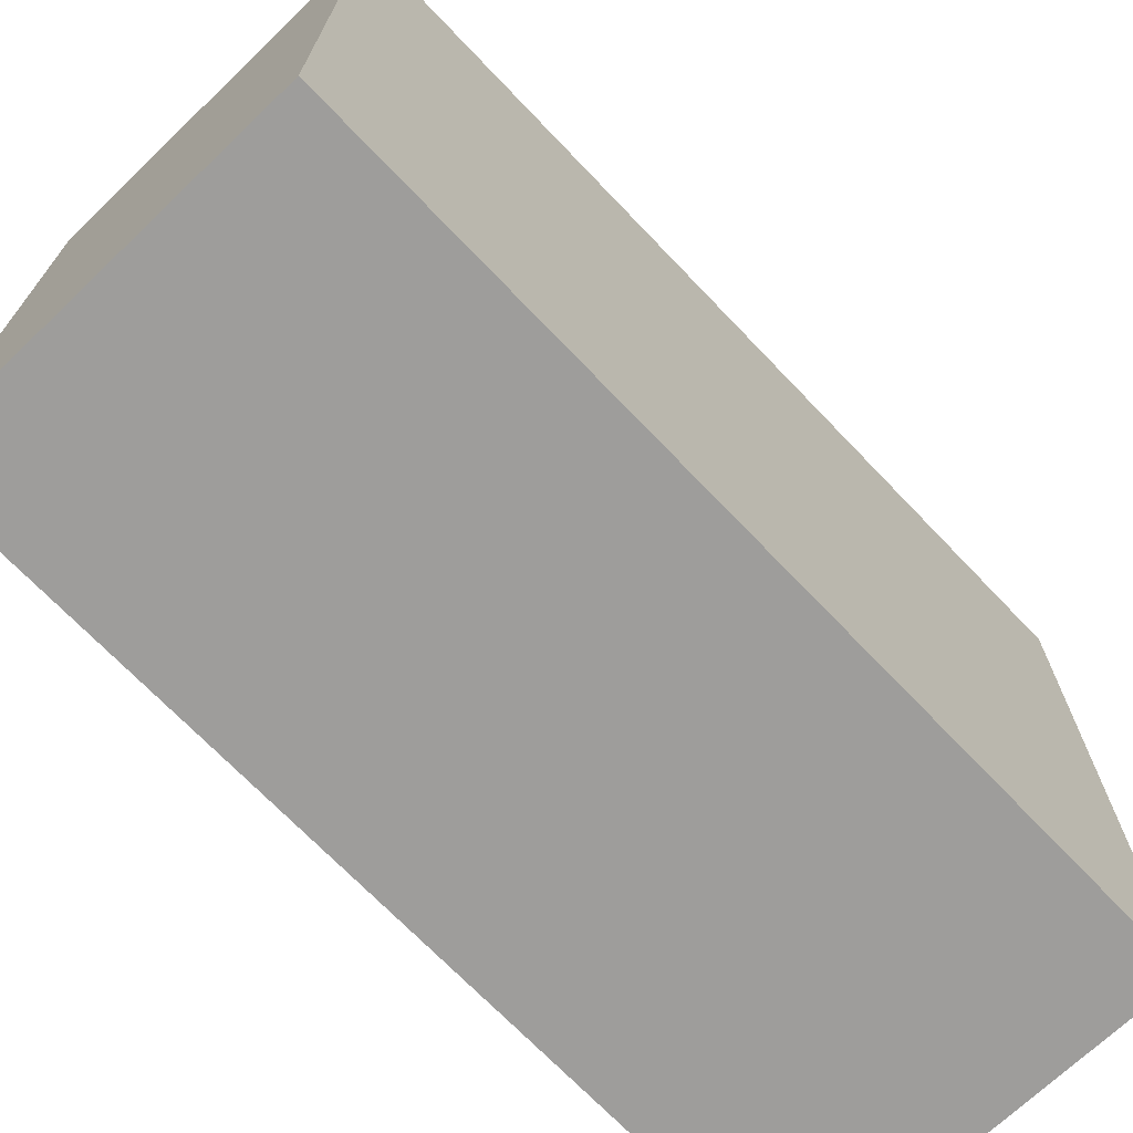
<metadata>
{"format":"obj","ext":"obj","renderer":"f3d","projection":"perspective","resolution":1024,"background":"white","views":[{"elev":-70.4,"azim":-136.3,"up":"+Z"}]}
</metadata>
<code>
v -0.3208 -0.758 -0.5679
v 0.3208 -0.758 -0.5679
v -0.3208 -0.758 0.5679
v 0.3208 -0.758 0.5679
v -0.3208 0.758 -0.5679
v 0.3208 0.758 -0.5679
v -0.3208 0.758 0.5679
v 0.3208 0.758 0.5679
v 0 0.758 0
v 0.3208 0.758 0
v 0 0.758 -0.5679
v -0.3208 0.758 0
v 0 0.758 0.5679
v -0.3208 -0.758 0
v -0.3208 0 0
v -0.3208 0 -0.5679
v -0.3208 0 0.5679
v 0 -0.758 -0.5679
v 0 -0.758 0
v 0.3208 -0.758 0
v 0 -0.758 0.5679
v 0.3208 0 -0.5679
v 0.3208 0 0
v 0.3208 0 0.5679
v 0 0 0.5679
v 0 0 -0.5679
v -0.1604 0.758 -0.2839
v 0 0.758 -0.2839
v -0.1604 0.758 -0.5679
v 0.1604 0.758 0.2839
v 0.3208 0.758 0.2839
v 0.1604 0.758 0
v 0.3208 0.758 -0.2839
v 0.1604 0.758 -0.5679
v 0.1604 0.758 -0.2839
v -0.3208 0.758 -0.2839
v -0.1604 0.758 0
v -0.3208 0.758 0.2839
v -0.1604 0.758 0.5679
v -0.1604 0.758 0.2839
v 0.1604 0.758 0.5679
v 0 0.758 0.2839
v -0.3208 -0.758 -0.2839
v -0.3208 -0.379 -0.2839
v -0.3208 -0.379 -0.5679
v -0.3208 -0.758 0.2839
v -0.3208 -0.379 0.2839
v -0.3208 -0.379 0
v -0.3208 0.379 -0.2839
v -0.3208 0.379 -0.5679
v -0.3208 0 -0.2839
v -0.3208 -0.379 0.5679
v -0.3208 0 0.2839
v -0.3208 0.379 0.5679
v -0.3208 0.379 0.2839
v -0.3208 0.379 0
v -0.1604 -0.758 -0.5679
v -0.1604 -0.758 -0.2839
v 0.1604 -0.758 -0.5679
v 0.1604 -0.758 -0.2839
v 0 -0.758 -0.2839
v -0.1604 -0.758 0.2839
v -0.1604 -0.758 0
v 0.3208 -0.758 -0.2839
v 0.1604 -0.758 0
v 0.3208 -0.758 0.2839
v 0.1604 -0.758 0.5679
v 0.1604 -0.758 0.2839
v -0.1604 -0.758 0.5679
v 0 -0.758 0.2839
v 0.3208 -0.379 -0.5679
v 0.3208 0 -0.2839
v 0.3208 -0.379 -0.2839
v 0.3208 0.379 -0.5679
v 0.3208 0.379 -0.2839
v 0.3208 0.379 0.2839
v 0.3208 0.379 0
v 0.3208 -0.379 0
v 0.3208 0.379 0.5679
v 0.3208 0 0.2839
v 0.3208 -0.379 0.5679
v 0.3208 -0.379 0.2839
v 0 -0.379 0.5679
v -0.1604 -0.379 0.5679
v 0.1604 -0.379 0.5679
v 0.1604 0.379 0.5679
v 0.1604 0 0.5679
v -0.1604 0 0.5679
v 0 0.379 0.5679
v -0.1604 0.379 0.5679
v -0.1604 -0.379 -0.5679
v -0.1604 0.379 -0.5679
v -0.1604 0 -0.5679
v 0.1604 -0.379 -0.5679
v 0 -0.379 -0.5679
v 0.1604 0 -0.5679
v 0 0.379 -0.5679
v 0.1604 0.379 -0.5679
v -0.2406 0.758 -0.4259
v -0.1604 0.758 -0.4259
v -0.2406 0.758 -0.5679
v -0.08021 0.758 -0.142
v 0 0.758 -0.142
v -0.08021 0.758 -0.2839
v 0 0.758 -0.4259
v -0.08021 0.758 -0.5679
v -0.08021 0.758 -0.4259
v 0.08021 0.758 0.142
v 0.1604 0.758 0.142
v 0.08021 0.758 0
v 0.2406 0.758 0.4259
v 0.3208 0.758 0.4259
v 0.2406 0.758 0.2839
v 0.3208 0.758 0.142
v 0.2406 0.758 0
v 0.2406 0.758 0.142
v 0.3208 0.758 -0.142
v 0.2406 0.758 -0.2839
v 0.2406 0.758 -0.142
v 0.3208 0.758 -0.4259
v 0.2406 0.758 -0.5679
v 0.2406 0.758 -0.4259
v 0.08021 0.758 -0.5679
v 0.08021 0.758 -0.4259
v 0.1604 0.758 -0.4259
v 0.08021 0.758 -0.142
v 0.1604 0.758 -0.142
v 0.08021 0.758 -0.2839
v -0.3208 0.758 -0.4259
v -0.2406 0.758 -0.2839
v -0.3208 0.758 -0.142
v -0.2406 0.758 0
v -0.2406 0.758 -0.142
v -0.08021 0.758 0
v -0.1604 0.758 -0.142
v -0.3208 0.758 0.142
v -0.2406 0.758 0.2839
v -0.2406 0.758 0.142
v -0.3208 0.758 0.4259
v -0.2406 0.758 0.5679
v -0.2406 0.758 0.4259
v -0.08021 0.758 0.5679
v -0.08021 0.758 0.4259
v -0.1604 0.758 0.4259
v 0.08021 0.758 0.5679
v 0.08021 0.758 0.4259
v 0 0.758 0.4259
v 0.2406 0.758 0.5679
v 0.1604 0.758 0.4259
v 0 0.758 0.142
v 0.08021 0.758 0.2839
v -0.1604 0.758 0.142
v -0.08021 0.758 0.2839
v -0.08021 0.758 0.142
v -0.3208 -0.758 -0.4259
v -0.3208 -0.5685 -0.4259
v -0.3208 -0.5685 -0.5679
v -0.3208 -0.758 -0.142
v -0.3208 -0.5685 -0.142
v -0.3208 -0.5685 -0.2839
v -0.3208 -0.1895 -0.4259
v -0.3208 -0.1895 -0.5679
v -0.3208 -0.379 -0.4259
v -0.3208 -0.758 0.142
v -0.3208 -0.5685 0.142
v -0.3208 -0.5685 0
v -0.3208 -0.758 0.4259
v -0.3208 -0.5685 0.4259
v -0.3208 -0.5685 0.2839
v -0.3208 -0.1895 0.142
v -0.3208 -0.1895 0
v -0.3208 -0.379 0.142
v -0.3208 0.1895 -0.142
v -0.3208 0.1895 -0.2839
v -0.3208 0 -0.142
v -0.3208 0.5685 -0.4259
v -0.3208 0.5685 -0.5679
v -0.3208 0.379 -0.4259
v -0.3208 0.1895 -0.5679
v -0.3208 0 -0.4259
v -0.3208 0.1895 -0.4259
v -0.3208 -0.379 -0.142
v -0.3208 -0.1895 -0.142
v -0.3208 -0.1895 -0.2839
v -0.3208 -0.5685 0.5679
v -0.3208 -0.379 0.4259
v -0.3208 -0.1895 0.5679
v -0.3208 0 0.4259
v -0.3208 -0.1895 0.4259
v -0.3208 0 0.142
v -0.3208 -0.1895 0.2839
v -0.3208 0.1895 0.5679
v -0.3208 0.379 0.4259
v -0.3208 0.1895 0.4259
v -0.3208 0.5685 0.5679
v -0.3208 0.5685 0.4259
v -0.3208 0.5685 0.142
v -0.3208 0.5685 0.2839
v -0.3208 0.5685 -0.142
v -0.3208 0.5685 0
v -0.3208 0.5685 -0.2839
v -0.3208 0.1895 0
v -0.3208 0.379 -0.142
v -0.3208 0.1895 0.2839
v -0.3208 0.379 0.142
v -0.3208 0.1895 0.142
v -0.2406 -0.758 -0.5679
v -0.2406 -0.758 -0.4259
v -0.08021 -0.758 -0.5679
v -0.08021 -0.758 -0.4259
v -0.1604 -0.758 -0.4259
v -0.2406 -0.758 -0.142
v -0.2406 -0.758 -0.2839
v 0.08021 -0.758 -0.5679
v 0.08021 -0.758 -0.4259
v 0 -0.758 -0.4259
v 0.2406 -0.758 -0.5679
v 0.2406 -0.758 -0.4259
v 0.1604 -0.758 -0.4259
v 0.08021 -0.758 -0.142
v 0 -0.758 -0.142
v 0.08021 -0.758 -0.2839
v -0.08021 -0.758 0.142
v -0.1604 -0.758 0.142
v -0.08021 -0.758 0
v -0.2406 -0.758 0.4259
v -0.2406 -0.758 0.2839
v -0.2406 -0.758 0
v -0.2406 -0.758 0.142
v -0.08021 -0.758 -0.2839
v -0.08021 -0.758 -0.142
v -0.1604 -0.758 -0.142
v 0.3208 -0.758 -0.4259
v 0.2406 -0.758 -0.2839
v 0.3208 -0.758 -0.142
v 0.2406 -0.758 0
v 0.2406 -0.758 -0.142
v 0.08021 -0.758 0
v 0.1604 -0.758 -0.142
v 0.3208 -0.758 0.142
v 0.2406 -0.758 0.2839
v 0.2406 -0.758 0.142
v 0.3208 -0.758 0.4259
v 0.2406 -0.758 0.5679
v 0.2406 -0.758 0.4259
v 0.08021 -0.758 0.5679
v 0.08021 -0.758 0.4259
v 0.1604 -0.758 0.4259
v -0.08021 -0.758 0.5679
v -0.08021 -0.758 0.4259
v 0 -0.758 0.4259
v -0.2406 -0.758 0.5679
v -0.1604 -0.758 0.4259
v 0 -0.758 0.142
v -0.08021 -0.758 0.2839
v 0.1604 -0.758 0.142
v 0.08021 -0.758 0.2839
v 0.08021 -0.758 0.142
v 0.3208 -0.5685 -0.5679
v 0.3208 -0.379 -0.4259
v 0.3208 -0.5685 -0.4259
v 0.3208 -0.1895 -0.5679
v 0.3208 0 -0.4259
v 0.3208 -0.1895 -0.4259
v 0.3208 0 -0.142
v 0.3208 -0.1895 -0.142
v 0.3208 -0.1895 -0.2839
v 0.3208 0.1895 -0.5679
v 0.3208 0.379 -0.4259
v 0.3208 0.1895 -0.4259
v 0.3208 0.5685 -0.5679
v 0.3208 0.5685 -0.4259
v 0.3208 0.5685 -0.142
v 0.3208 0.5685 -0.2839
v 0.3208 0.5685 0.142
v 0.3208 0.5685 0
v 0.3208 0.5685 0.4259
v 0.3208 0.5685 0.2839
v 0.3208 0.1895 0.142
v 0.3208 0.1895 0
v 0.3208 0.379 0.142
v 0.3208 0.1895 -0.2839
v 0.3208 0.379 -0.142
v 0.3208 0.1895 -0.142
v 0.3208 -0.5685 -0.2839
v 0.3208 -0.1895 0
v 0.3208 -0.379 -0.142
v 0.3208 -0.5685 0
v 0.3208 -0.5685 -0.142
v 0.3208 0.1895 0.2839
v 0.3208 0 0.142
v 0.3208 0.5685 0.5679
v 0.3208 0.379 0.4259
v 0.3208 0.1895 0.5679
v 0.3208 0 0.4259
v 0.3208 0.1895 0.4259
v 0.3208 -0.1895 0.5679
v 0.3208 -0.379 0.4259
v 0.3208 -0.1895 0.4259
v 0.3208 -0.5685 0.5679
v 0.3208 -0.5685 0.4259
v 0.3208 -0.5685 0.142
v 0.3208 -0.5685 0.2839
v 0.3208 -0.1895 0.142
v 0.3208 -0.1895 0.2839
v 0.3208 -0.379 0.142
v -0.1604 -0.5685 0.5679
v -0.2406 -0.5685 0.5679
v 0 -0.5685 0.5679
v -0.08021 -0.5685 0.5679
v 0 -0.1895 0.5679
v -0.08021 -0.1895 0.5679
v -0.08021 -0.379 0.5679
v 0.1604 -0.5685 0.5679
v 0.08021 -0.5685 0.5679
v 0.2406 -0.5685 0.5679
v 0.2406 -0.1895 0.5679
v 0.2406 -0.379 0.5679
v 0.2406 0.1895 0.5679
v 0.2406 0 0.5679
v 0.2406 0.5685 0.5679
v 0.2406 0.379 0.5679
v 0.08021 0.1895 0.5679
v 0.08021 0 0.5679
v 0.1604 0.1895 0.5679
v 0.08021 -0.379 0.5679
v 0.1604 -0.1895 0.5679
v 0.08021 -0.1895 0.5679
v -0.2406 -0.379 0.5679
v -0.08021 0 0.5679
v -0.1604 -0.1895 0.5679
v -0.2406 0 0.5679
v -0.2406 -0.1895 0.5679
v 0.08021 0.379 0.5679
v 0 0.1895 0.5679
v 0.1604 0.5685 0.5679
v 0 0.5685 0.5679
v 0.08021 0.5685 0.5679
v -0.1604 0.5685 0.5679
v -0.08021 0.5685 0.5679
v -0.2406 0.5685 0.5679
v -0.2406 0.1895 0.5679
v -0.2406 0.379 0.5679
v -0.08021 0.1895 0.5679
v -0.08021 0.379 0.5679
v -0.1604 0.1895 0.5679
v -0.2406 -0.5685 -0.5679
v -0.2406 -0.1895 -0.5679
v -0.2406 -0.379 -0.5679
v -0.08021 -0.5685 -0.5679
v -0.1604 -0.5685 -0.5679
v -0.2406 0.1895 -0.5679
v -0.2406 0 -0.5679
v -0.2406 0.5685 -0.5679
v -0.2406 0.379 -0.5679
v -0.08021 0.1895 -0.5679
v -0.08021 0 -0.5679
v -0.1604 0.1895 -0.5679
v 0.08021 -0.1895 -0.5679
v 0.08021 -0.379 -0.5679
v 0 -0.1895 -0.5679
v 0.2406 -0.5685 -0.5679
v 0.1604 -0.5685 -0.5679
v 0 -0.5685 -0.5679
v 0.08021 -0.5685 -0.5679
v -0.1604 -0.1895 -0.5679
v -0.08021 -0.1895 -0.5679
v -0.08021 -0.379 -0.5679
v 0.2406 -0.379 -0.5679
v 0.08021 0 -0.5679
v 0.1604 -0.1895 -0.5679
v 0.2406 0 -0.5679
v 0.2406 -0.1895 -0.5679
v -0.08021 0.379 -0.5679
v 0 0.1895 -0.5679
v -0.1604 0.5685 -0.5679
v 0 0.5685 -0.5679
v -0.08021 0.5685 -0.5679
v 0.1604 0.5685 -0.5679
v 0.08021 0.5685 -0.5679
v 0.2406 0.5685 -0.5679
v 0.2406 0.1895 -0.5679
v 0.2406 0.379 -0.5679
v 0.08021 0.1895 -0.5679
v 0.08021 0.379 -0.5679
v 0.1604 0.1895 -0.5679
f 5 99 101
f 99 27 100
f 100 29 101
f 99 100 101
f 27 102 104
f 102 9 103
f 103 28 104
f 102 103 104
f 28 105 107
f 105 11 106
f 106 29 107
f 105 106 107
f 27 104 100
f 104 28 107
f 107 29 100
f 104 107 100
f 9 108 110
f 108 30 109
f 109 32 110
f 108 109 110
f 30 111 113
f 111 8 112
f 112 31 113
f 111 112 113
f 31 114 116
f 114 10 115
f 115 32 116
f 114 115 116
f 30 113 109
f 113 31 116
f 116 32 109
f 113 116 109
f 10 117 119
f 117 33 118
f 118 35 119
f 117 118 119
f 33 120 122
f 120 6 121
f 121 34 122
f 120 121 122
f 34 123 125
f 123 11 124
f 124 35 125
f 123 124 125
f 33 122 118
f 122 34 125
f 125 35 118
f 122 125 118
f 9 110 103
f 110 32 126
f 126 28 103
f 110 126 103
f 32 115 127
f 115 10 119
f 119 35 127
f 115 119 127
f 35 124 128
f 124 11 105
f 105 28 128
f 124 105 128
f 32 127 126
f 127 35 128
f 128 28 126
f 127 128 126
f 5 129 99
f 129 36 130
f 130 27 99
f 129 130 99
f 36 131 133
f 131 12 132
f 132 37 133
f 131 132 133
f 37 134 135
f 134 9 102
f 102 27 135
f 134 102 135
f 36 133 130
f 133 37 135
f 135 27 130
f 133 135 130
f 12 136 138
f 136 38 137
f 137 40 138
f 136 137 138
f 38 139 141
f 139 7 140
f 140 39 141
f 139 140 141
f 39 142 144
f 142 13 143
f 143 40 144
f 142 143 144
f 38 141 137
f 141 39 144
f 144 40 137
f 141 144 137
f 13 145 147
f 145 41 146
f 146 42 147
f 145 146 147
f 41 148 149
f 148 8 111
f 111 30 149
f 148 111 149
f 30 108 151
f 108 9 150
f 150 42 151
f 108 150 151
f 41 149 146
f 149 30 151
f 151 42 146
f 149 151 146
f 12 138 132
f 138 40 152
f 152 37 132
f 138 152 132
f 40 143 153
f 143 13 147
f 147 42 153
f 143 147 153
f 42 150 154
f 150 9 134
f 134 37 154
f 150 134 154
f 40 153 152
f 153 42 154
f 154 37 152
f 153 154 152
f 1 155 157
f 155 43 156
f 156 45 157
f 155 156 157
f 43 158 160
f 158 14 159
f 159 44 160
f 158 159 160
f 44 161 163
f 161 16 162
f 162 45 163
f 161 162 163
f 43 160 156
f 160 44 163
f 163 45 156
f 160 163 156
f 14 164 166
f 164 46 165
f 165 48 166
f 164 165 166
f 46 167 169
f 167 3 168
f 168 47 169
f 167 168 169
f 47 170 172
f 170 15 171
f 171 48 172
f 170 171 172
f 46 169 165
f 169 47 172
f 172 48 165
f 169 172 165
f 15 173 175
f 173 49 174
f 174 51 175
f 173 174 175
f 49 176 178
f 176 5 177
f 177 50 178
f 176 177 178
f 50 179 181
f 179 16 180
f 180 51 181
f 179 180 181
f 49 178 174
f 178 50 181
f 181 51 174
f 178 181 174
f 14 166 159
f 166 48 182
f 182 44 159
f 166 182 159
f 48 171 183
f 171 15 175
f 175 51 183
f 171 175 183
f 51 180 184
f 180 16 161
f 161 44 184
f 180 161 184
f 48 183 182
f 183 51 184
f 184 44 182
f 183 184 182
f 3 185 168
f 185 52 186
f 186 47 168
f 185 186 168
f 52 187 189
f 187 17 188
f 188 53 189
f 187 188 189
f 53 190 191
f 190 15 170
f 170 47 191
f 190 170 191
f 52 189 186
f 189 53 191
f 191 47 186
f 189 191 186
f 17 192 194
f 192 54 193
f 193 55 194
f 192 193 194
f 54 195 196
f 195 7 139
f 139 38 196
f 195 139 196
f 38 136 198
f 136 12 197
f 197 55 198
f 136 197 198
f 54 196 193
f 196 38 198
f 198 55 193
f 196 198 193
f 12 131 200
f 131 36 199
f 199 56 200
f 131 199 200
f 36 129 201
f 129 5 176
f 176 49 201
f 129 176 201
f 49 173 203
f 173 15 202
f 202 56 203
f 173 202 203
f 36 201 199
f 201 49 203
f 203 56 199
f 201 203 199
f 17 194 188
f 194 55 204
f 204 53 188
f 194 204 188
f 55 197 205
f 197 12 200
f 200 56 205
f 197 200 205
f 56 202 206
f 202 15 190
f 190 53 206
f 202 190 206
f 55 205 204
f 205 56 206
f 206 53 204
f 205 206 204
f 1 207 155
f 207 57 208
f 208 43 155
f 207 208 155
f 57 209 211
f 209 18 210
f 210 58 211
f 209 210 211
f 58 212 213
f 212 14 158
f 158 43 213
f 212 158 213
f 57 211 208
f 211 58 213
f 213 43 208
f 211 213 208
f 18 214 216
f 214 59 215
f 215 61 216
f 214 215 216
f 59 217 219
f 217 2 218
f 218 60 219
f 217 218 219
f 60 220 222
f 220 19 221
f 221 61 222
f 220 221 222
f 59 219 215
f 219 60 222
f 222 61 215
f 219 222 215
f 19 223 225
f 223 62 224
f 224 63 225
f 223 224 225
f 62 226 227
f 226 3 167
f 167 46 227
f 226 167 227
f 46 164 229
f 164 14 228
f 228 63 229
f 164 228 229
f 62 227 224
f 227 46 229
f 229 63 224
f 227 229 224
f 18 216 210
f 216 61 230
f 230 58 210
f 216 230 210
f 61 221 231
f 221 19 225
f 225 63 231
f 221 225 231
f 63 228 232
f 228 14 212
f 212 58 232
f 228 212 232
f 61 231 230
f 231 63 232
f 232 58 230
f 231 232 230
f 2 233 218
f 233 64 234
f 234 60 218
f 233 234 218
f 64 235 237
f 235 20 236
f 236 65 237
f 235 236 237
f 65 238 239
f 238 19 220
f 220 60 239
f 238 220 239
f 64 237 234
f 237 65 239
f 239 60 234
f 237 239 234
f 20 240 242
f 240 66 241
f 241 68 242
f 240 241 242
f 66 243 245
f 243 4 244
f 244 67 245
f 243 244 245
f 67 246 248
f 246 21 247
f 247 68 248
f 246 247 248
f 66 245 241
f 245 67 248
f 248 68 241
f 245 248 241
f 21 249 251
f 249 69 250
f 250 70 251
f 249 250 251
f 69 252 253
f 252 3 226
f 226 62 253
f 252 226 253
f 62 223 255
f 223 19 254
f 254 70 255
f 223 254 255
f 69 253 250
f 253 62 255
f 255 70 250
f 253 255 250
f 20 242 236
f 242 68 256
f 256 65 236
f 242 256 236
f 68 247 257
f 247 21 251
f 251 70 257
f 247 251 257
f 70 254 258
f 254 19 238
f 238 65 258
f 254 238 258
f 68 257 256
f 257 70 258
f 258 65 256
f 257 258 256
f 2 259 261
f 259 71 260
f 260 73 261
f 259 260 261
f 71 262 264
f 262 22 263
f 263 72 264
f 262 263 264
f 72 265 267
f 265 23 266
f 266 73 267
f 265 266 267
f 71 264 260
f 264 72 267
f 267 73 260
f 264 267 260
f 22 268 270
f 268 74 269
f 269 75 270
f 268 269 270
f 74 271 272
f 271 6 120
f 120 33 272
f 271 120 272
f 33 117 274
f 117 10 273
f 273 75 274
f 117 273 274
f 74 272 269
f 272 33 274
f 274 75 269
f 272 274 269
f 10 114 276
f 114 31 275
f 275 77 276
f 114 275 276
f 31 112 278
f 112 8 277
f 277 76 278
f 112 277 278
f 76 279 281
f 279 23 280
f 280 77 281
f 279 280 281
f 31 278 275
f 278 76 281
f 281 77 275
f 278 281 275
f 22 270 263
f 270 75 282
f 282 72 263
f 270 282 263
f 75 273 283
f 273 10 276
f 276 77 283
f 273 276 283
f 77 280 284
f 280 23 265
f 265 72 284
f 280 265 284
f 75 283 282
f 283 77 284
f 284 72 282
f 283 284 282
f 2 261 233
f 261 73 285
f 285 64 233
f 261 285 233
f 73 266 287
f 266 23 286
f 286 78 287
f 266 286 287
f 78 288 289
f 288 20 235
f 235 64 289
f 288 235 289
f 73 287 285
f 287 78 289
f 289 64 285
f 287 289 285
f 23 279 291
f 279 76 290
f 290 80 291
f 279 290 291
f 76 277 293
f 277 8 292
f 292 79 293
f 277 292 293
f 79 294 296
f 294 24 295
f 295 80 296
f 294 295 296
f 76 293 290
f 293 79 296
f 296 80 290
f 293 296 290
f 24 297 299
f 297 81 298
f 298 82 299
f 297 298 299
f 81 300 301
f 300 4 243
f 243 66 301
f 300 243 301
f 66 240 303
f 240 20 302
f 302 82 303
f 240 302 303
f 81 301 298
f 301 66 303
f 303 82 298
f 301 303 298
f 23 291 286
f 291 80 304
f 304 78 286
f 291 304 286
f 80 295 305
f 295 24 299
f 299 82 305
f 295 299 305
f 82 302 306
f 302 20 288
f 288 78 306
f 302 288 306
f 80 305 304
f 305 82 306
f 306 78 304
f 305 306 304
f 3 252 308
f 252 69 307
f 307 84 308
f 252 307 308
f 69 249 310
f 249 21 309
f 309 83 310
f 249 309 310
f 83 311 313
f 311 25 312
f 312 84 313
f 311 312 313
f 69 310 307
f 310 83 313
f 313 84 307
f 310 313 307
f 21 246 315
f 246 67 314
f 314 85 315
f 246 314 315
f 67 244 316
f 244 4 300
f 300 81 316
f 244 300 316
f 81 297 318
f 297 24 317
f 317 85 318
f 297 317 318
f 67 316 314
f 316 81 318
f 318 85 314
f 316 318 314
f 24 294 320
f 294 79 319
f 319 87 320
f 294 319 320
f 79 292 322
f 292 8 321
f 321 86 322
f 292 321 322
f 86 323 325
f 323 25 324
f 324 87 325
f 323 324 325
f 79 322 319
f 322 86 325
f 325 87 319
f 322 325 319
f 21 315 309
f 315 85 326
f 326 83 309
f 315 326 309
f 85 317 327
f 317 24 320
f 320 87 327
f 317 320 327
f 87 324 328
f 324 25 311
f 311 83 328
f 324 311 328
f 85 327 326
f 327 87 328
f 328 83 326
f 327 328 326
f 3 308 185
f 308 84 329
f 329 52 185
f 308 329 185
f 84 312 331
f 312 25 330
f 330 88 331
f 312 330 331
f 88 332 333
f 332 17 187
f 187 52 333
f 332 187 333
f 84 331 329
f 331 88 333
f 333 52 329
f 331 333 329
f 25 323 335
f 323 86 334
f 334 89 335
f 323 334 335
f 86 321 336
f 321 8 148
f 148 41 336
f 321 148 336
f 41 145 338
f 145 13 337
f 337 89 338
f 145 337 338
f 86 336 334
f 336 41 338
f 338 89 334
f 336 338 334
f 13 142 340
f 142 39 339
f 339 90 340
f 142 339 340
f 39 140 341
f 140 7 195
f 195 54 341
f 140 195 341
f 54 192 343
f 192 17 342
f 342 90 343
f 192 342 343
f 39 341 339
f 341 54 343
f 343 90 339
f 341 343 339
f 25 335 330
f 335 89 344
f 344 88 330
f 335 344 330
f 89 337 345
f 337 13 340
f 340 90 345
f 337 340 345
f 90 342 346
f 342 17 332
f 332 88 346
f 342 332 346
f 89 345 344
f 345 90 346
f 346 88 344
f 345 346 344
f 1 157 207
f 157 45 347
f 347 57 207
f 157 347 207
f 45 162 349
f 162 16 348
f 348 91 349
f 162 348 349
f 91 350 351
f 350 18 209
f 209 57 351
f 350 209 351
f 45 349 347
f 349 91 351
f 351 57 347
f 349 351 347
f 16 179 353
f 179 50 352
f 352 93 353
f 179 352 353
f 50 177 355
f 177 5 354
f 354 92 355
f 177 354 355
f 92 356 358
f 356 26 357
f 357 93 358
f 356 357 358
f 50 355 352
f 355 92 358
f 358 93 352
f 355 358 352
f 26 359 361
f 359 94 360
f 360 95 361
f 359 360 361
f 94 362 363
f 362 2 217
f 217 59 363
f 362 217 363
f 59 214 365
f 214 18 364
f 364 95 365
f 214 364 365
f 94 363 360
f 363 59 365
f 365 95 360
f 363 365 360
f 16 353 348
f 353 93 366
f 366 91 348
f 353 366 348
f 93 357 367
f 357 26 361
f 361 95 367
f 357 361 367
f 95 364 368
f 364 18 350
f 350 91 368
f 364 350 368
f 93 367 366
f 367 95 368
f 368 91 366
f 367 368 366
f 2 362 259
f 362 94 369
f 369 71 259
f 362 369 259
f 94 359 371
f 359 26 370
f 370 96 371
f 359 370 371
f 96 372 373
f 372 22 262
f 262 71 373
f 372 262 373
f 94 371 369
f 371 96 373
f 373 71 369
f 371 373 369
f 26 356 375
f 356 92 374
f 374 97 375
f 356 374 375
f 92 354 376
f 354 5 101
f 101 29 376
f 354 101 376
f 29 106 378
f 106 11 377
f 377 97 378
f 106 377 378
f 92 376 374
f 376 29 378
f 378 97 374
f 376 378 374
f 11 123 380
f 123 34 379
f 379 98 380
f 123 379 380
f 34 121 381
f 121 6 271
f 271 74 381
f 121 271 381
f 74 268 383
f 268 22 382
f 382 98 383
f 268 382 383
f 34 381 379
f 381 74 383
f 383 98 379
f 381 383 379
f 26 375 370
f 375 97 384
f 384 96 370
f 375 384 370
f 97 377 385
f 377 11 380
f 380 98 385
f 377 380 385
f 98 382 386
f 382 22 372
f 372 96 386
f 382 372 386
f 97 385 384
f 385 98 386
f 386 96 384
f 385 386 384

</code>
